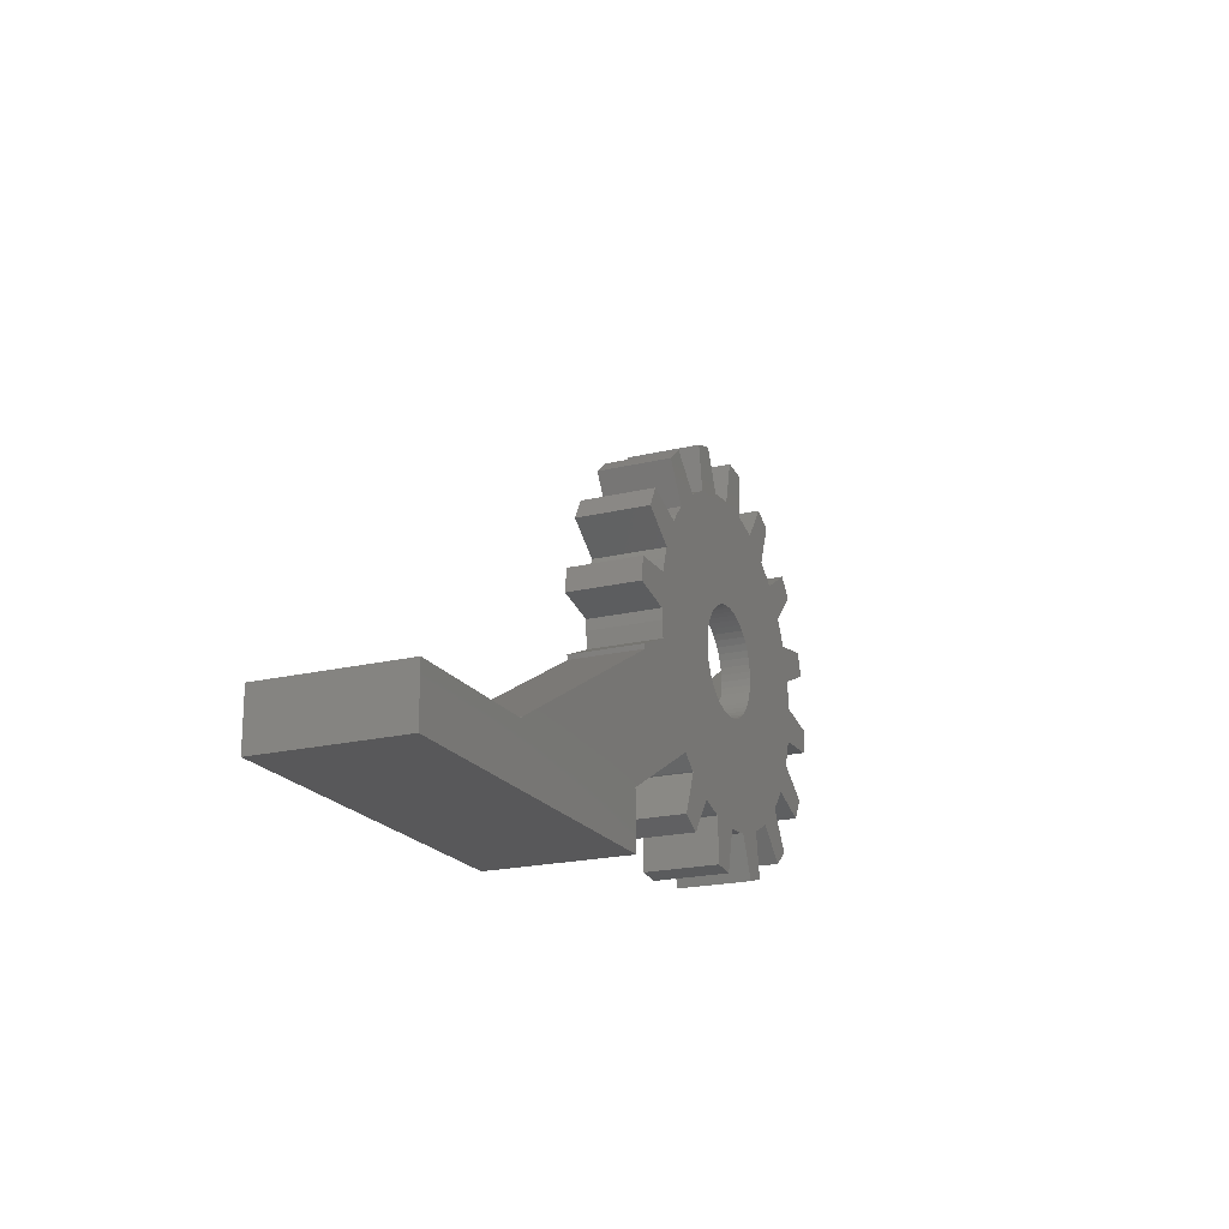
<metadata>
{"format":"stl","ext":"stl","renderer":"f3d","projection":"perspective","resolution":1024,"background":"white","views":[{"elev":-19.9,"azim":-65.9,"up":"+Y"}]}
</metadata>
<code>
# stl→obj: 400 verts, 852 faces
v 7.443 -1.074 5
v 5.996 -0.2803 5
v 6.313 -3.924 5
v 10.38 -3.537 5
v 9.278 -7.024 5
v 11.41 -4.824 5
v 10.72 -15.31 5
v 3.581 -13.86 5
v 10.49 -16.24 5
v 3.436 -14.3 5
v 2.999 -10.76 5
v 7.757 -5.152 5
v 13.18 -8.224 5
v 10.82 -11.03 5
v 13.64 -9.808 5
v 3.67 -13.4 5
v 10.98 -12.91 5
v 3.7 -12.94 5
v 10.14 -8.712 5
v 13.8 -15.27 5
v 13.98 -13.63 5
v 10.97 -12.15 5
v 10.15 -17.12 5
v 11.85 -20.37 5
v 12.64 -18.92 5
v 9.916 -8.163 5
v 8.986 -19.23 5
v 7.776 -20.69 5
v 8.101 -24.34 5
v 9.388 -23.3 5
v 2.366 -10.08 5
v 7.467 -4.847 5
v 6.396 -3.975 5
v 5.889 -22.19 5
v 3.672 -12.47 5
v 4.195 -2.77 5
v 3.237 -14.72 5
v 1.991 -9.806 5
v 1.153 -9.409 5
v 3.969 -2.666 5
v 2.987 -15.11 5
v 8.53 -19.87 5
v 2.69 -15.47 5
v 2.351 -15.78 5
v 4.215 -23.08 5
v 3.117 -26.57 5
v 4.701 -26.11 5
v 1.974 -16.05 5
v 5.375 -22.52 5
v 1.566 -16.28 5
v 1.896 -23.74 5
v 1.134 -16.45 5
v 0.6834 -16.56 5
v 1.464 -23.83 5
v 0.2222 -16.62 5
v 0.0864 -23.92 5
v 0.008141 -23.92 5
v -0.2424 -16.62 5
v -2.388 -23.65 5
v -0.7033 -16.56 5
v -1.153 -16.44 5
v -4.195 -23.08 5
v -1.585 -16.27 5
v -1.991 -16.04 5
v -0.7008 -26.9 5
v -6.313 -21.93 5
v -2.366 -15.77 5
v -2.341 -26.72 5
v -2.652 -23.6 5
v -7.479 -20.99 5
v -2.704 -15.45 5
v -2.999 -15.09 5
v -3.247 -14.7 5
v -10.82 -14.82 5
v -3.444 -14.28 5
v -3.586 -13.84 5
v -3.672 -13.38 5
v -3.969 -23.18 5
v -10.97 -13.7 5
v -3.7 -12.91 5
v -29.47 -25.04 5
v -24.1 -28 5
v -13.55 -16.35 5
v -29.82 -25.3 5
v -30.14 -25.6 5
v -30.43 -25.93 5
v -30.66 -26.31 5
v -30.85 -26.7 5
v -30.99 -27.12 5
v -31.07 -27.55 5
v -31.1 -28 5
v -31.1 -27.99 5
v -13.64 -16.04 5
v -3.67 -12.45 5
v -10.98 -12.94 5
v -13.8 -10.58 5
v -10.72 -10.54 5
v -13.98 -12.22 5
v -11.85 -5.482 5
v -10.15 -8.733 5
v -8.986 -6.618 5
v -12.64 -6.929 5
v 3.586 -12.01 5
v 3.444 -11.57 5
v 3.247 -11.15 5
v 2.704 -10.4 5
v 2.652 -2.249 5
v 2.388 -2.201 5
v -0.008141 -1.93 5
v 2.341 0.8721 5
v 0.2424 -9.233 5
v 1.585 -9.581 5
v 0.7008 1.052 5
v 0.7033 -9.292 5
v -0.2222 -9.232 5
v -0.0864 -1.925 5
v -1.464 -2.023 5
v -0.6834 -9.289 5
v -1.896 -2.109 5
v -1.134 -9.403 5
v -4.215 -2.771 5
v -1.566 -9.573 5
v -5.375 -3.328 5
v -1.974 -9.796 5
v -5.889 -3.659 5
v -3.117 0.7178 5
v -2.351 -10.07 5
v -7.776 -5.164 5
v -2.69 -10.38 5
v -8.53 -5.98 5
v -2.987 -10.74 5
v -3.237 -11.13 5
v -4.701 0.256 5
v -3.436 -11.55 5
v -5.996 -25.57 5
v -7.467 -21 5
v -6.396 -21.87 5
v -10.49 -9.608 5
v -8.101 -1.514 5
v -9.388 -2.546 5
v -7.443 -24.78 5
v -3.581 -11.99 5
v -24.1 -30.07 5
v -5.996 -25.57 -1.792e-16
v -7.443 -24.78 -3.564e-16
v -6.313 -21.93 -2.18e-16
v 8.53 -19.87 1.6e-15
v 3.522 -14.21 9.864e-16
v 3.833 -14.04 1.024e-15
v 5.375 -22.52 1.213e-15
v 3.237 -14.72 9.516e-16
v 3.454 -14.24 9.781e-16
v 3.455 -14.24 9.782e-16
v 3.436 -14.3 9.76e-16
v 3.117 -26.57 9.369e-16
v 4.215 -23.08 1.071e-15
v 4.701 -26.11 1.131e-15
v 1.896 -23.74 7.872e-16
v 1.134 -16.45 6.94e-16
v 2.987 -15.11 9.21e-16
v 2.69 -15.47 8.846e-16
v 2.351 -15.78 8.43e-16
v 1.974 -16.05 7.969e-16
v 1.566 -16.28 7.469e-16
v 0.6834 -16.56 6.388e-16
v 1.464 -23.83 7.344e-16
v 0.2222 -16.62 5.823e-16
v 0.0864 -23.92 5.657e-16
v 0.008141 -23.92 5.561e-16
v -0.2424 -16.62 5.254e-16
v -2.388 -23.65 2.627e-16
v -0.7008 -26.9 4.693e-16
v -1.13 -16.75 4.167e-16
v -0.8185 -16.58 4.549e-16
v -0.7033 -16.56 4.69e-16
v -0.7604 -16.54 4.62e-16
v -2.341 -26.72 2.684e-16
v -2.652 -23.6 2.304e-16
v -3.969 -23.18 6.906e-17
v -4.195 -23.08 4.134e-17
v -6.396 -21.87 -2.281e-16
v -7.467 -21 -3.593e-16
v -7.479 -20.99 -3.608e-16
v -12.63 -22.21 -9.912e-16
v -12.87 -22.31 -1.021e-15
v -24.1 -30.07 -2.396e-15
v -15.55 -20.82 -1.349e-15
v -29.47 -25.04 -3.054e-15
v -15.6 -20.56 -1.355e-15
v -15.47 -21.07 -1.339e-15
v -15.36 -21.31 -1.326e-15
v -15.22 -21.54 -1.309e-15
v -15.05 -21.74 -1.288e-15
v -14.86 -21.92 -1.265e-15
v -14.65 -22.08 -1.238e-15
v -14.41 -22.2 -1.21e-15
v -14.17 -22.3 -1.18e-15
v -13.91 -22.37 -1.149e-15
v -13.65 -22.4 -1.117e-15
v -13.39 -22.4 -1.085e-15
v -13.13 -22.37 -1.053e-15
v 8.101 -24.34 1.547e-15
v 7.776 -20.69 1.507e-15
v 9.388 -23.3 1.705e-15
v 5.889 -22.19 1.276e-15
v 11.85 -20.37 2.006e-15
v 10.15 -17.12 1.798e-15
v 12.64 -18.92 2.104e-15
v 8.986 -19.23 1.656e-15
v 13.8 -15.27 2.245e-15
v 10.98 -12.91 1.9e-15
v 13.98 -13.63 2.267e-15
v 10.97 -12.15 1.899e-15
v 10.72 -15.31 1.868e-15
v 10.82 -11.03 1.88e-15
v 13.18 -8.225 2.169e-15
v 13.64 -9.808 2.226e-15
v 10.49 -16.24 1.84e-15
v -1.566 -9.573 3.633e-16
v -5.375 -3.328 -1.031e-16
v -4.215 -2.771 3.891e-17
v -2.987 -10.74 1.893e-16
v -5.889 -3.659 -1.66e-16
v -7.776 -5.164 -3.971e-16
v -8.53 -5.98 -4.896e-16
v -8.986 -6.618 -5.454e-16
v -3.833 -11.81 8.572e-17
v -10.15 -8.733 -6.879e-16
v -10.49 -9.608 -7.293e-16
v -10.72 -10.54 -7.576e-16
v -10.97 -13.7 -7.886e-16
v -10.82 -14.82 -7.702e-16
v -14.64 -18.53 -1.237e-15
v -13.55 -16.35 -1.105e-15
v -14.85 -18.69 -1.263e-15
v -15.04 -18.87 -1.287e-15
v -15.21 -19.07 -1.308e-15
v -15.35 -19.29 -1.325e-15
v -15.62 -20.3 -1.357e-15
v -15.6 -20.04 -1.355e-15
v -15.55 -19.78 -1.349e-15
v -15.47 -19.53 -1.339e-15
v 11.06 -4.384 1.909e-15
v 7.757 -5.152 1.505e-15
v 10.38 -3.537 1.826e-15
v 1.13 -9.095 6.935e-16
v 7.467 -4.847 1.47e-15
v 6.396 -3.975 1.338e-15
v 6.313 -3.924 1.328e-15
v 4.195 -2.77 1.069e-15
v 5.996 -0.2803 1.289e-15
v 3.969 -2.666 1.041e-15
v 2.652 -2.249 8.799e-16
v 2.388 -2.201 8.475e-16
v -0.008141 -1.93 5.541e-16
v 0.2424 -9.233 5.848e-16
v 0.8185 -9.265 6.554e-16
v 0.7542 -9.306 6.475e-16
v 0.7604 -9.307 6.482e-16
v 0.7033 -9.292 6.412e-16
v 2.341 0.8721 8.418e-16
v 0.7008 1.052 6.409e-16
v -0.2222 -9.232 5.279e-16
v -0.0864 -1.925 5.445e-16
v -1.464 -2.023 3.758e-16
v -0.6834 -9.289 4.714e-16
v -1.896 -2.109 3.23e-16
v -1.134 -9.403 4.163e-16
v -1.974 -9.796 3.134e-16
v -2.351 -10.07 2.672e-16
v -2.69 -10.38 2.257e-16
v -3.237 -11.13 1.586e-16
v -3.522 -11.64 1.239e-16
v -3.436 -11.55 1.343e-16
v -3.455 -11.61 1.32e-16
v -3.117 0.7178 1.734e-16
v -4.701 0.256 -2.062e-17
v 7.443 -1.074 1.467e-15
v -8.101 -1.514 -4.369e-16
v -9.388 -2.546 -5.945e-16
v -11.85 -5.482 -8.962e-16
v -12.64 -6.929 -9.934e-16
v -10.98 -12.94 -7.894e-16
v -13.8 -10.58 -1.135e-15
v -13.98 -12.22 -1.157e-15
v -13.64 -16.04 -1.116e-15
v -31.1 -28 -3.253e-15
v -24.1 -31.5 -2.396e-15
v -29.82 -25.3 -3.097e-15
v -30.14 -25.6 -3.137e-15
v -30.43 -25.93 -3.171e-15
v -30.66 -26.31 -3.2e-15
v -30.85 -26.7 -3.223e-15
v -30.99 -27.12 -3.24e-15
v -31.07 -27.55 -3.25e-15
v -47.6 -31.5 -5.274e-15
v -47.6 -28 -5.274e-15
v -31.1 -27.99 -3.254e-15
v 11.06 -4.384 3
v 11.41 -4.824 3
v 9.278 -7.024 3
v 9.916 -8.163 3
v 10.14 -8.712 3
v 13.18 -8.224 3
v 13.18 -8.225 3
v -47.6 -31.5 9
v -24.1 -31.5 9
v -24.1 -28 9
v -47.6 -28 9
v 3.247 -11.15 3
v 2.999 -10.76 3
v 3.586 -12.01 3
v 3.444 -11.57 3
v 1.566 -16.28 3
v 1.134 -16.45 3
v 3.237 -14.72 3
v 3.436 -14.3 3
v -1.153 -16.44 3
v -1.585 -16.27 3
v 3.67 -13.4 3
v 3.7 -12.94 3
v -3.586 -13.84 3
v -3.444 -14.28 3
v -2.69 -10.38 3
v -2.351 -10.07 3
v -1.566 -9.573 3
v -1.134 -9.403 3
v 2.366 -10.08 3
v 2.704 -10.4 3
v -2.366 -15.77 3
v -2.704 -15.45 3
v 0.2222 -16.62 3
v -0.2424 -16.62 3
v -0.7033 -16.56 3
v -1.991 -16.04 3
v 2.69 -15.47 3
v 2.351 -15.78 3
v 2.987 -15.11 3
v 3.672 -12.47 3
v -3.672 -13.38 3
v -3.455 -11.61 3
v -3.436 -11.55 3
v -3.581 -11.99 3
v -3.67 -12.45 3
v -3.7 -12.91 3
v -1.974 -9.796 3
v -2.987 -10.74 3
v -3.237 -11.13 3
v -0.6834 -9.289 3
v 0.7605 -9.307 3
v 0.7033 -9.292 3
v 1.153 -9.409 3
v -0.2222 -9.232 3
v 0.2424 -9.233 3
v 1.585 -9.581 3
v 1.991 -9.806 3
v 0.6834 -16.56 3
v -0.7605 -16.54 3
v -2.999 -15.09 3
v -3.247 -14.7 3
v 1.974 -16.05 3
v 3.581 -13.86 3
v 3.455 -14.24 3
v 3.833 -14.04 3
v 1.13 -9.095 3
v 0.8185 -9.265 3
v 3.522 -14.21 3
v -0.8185 -16.58 3
v -1.13 -16.75 3
v -12.63 -22.21 3
v -14.64 -18.53 3
v -12.87 -22.31 3
v -13.13 -22.37 3
v -13.39 -22.4 3
v -13.65 -22.4 3
v -13.91 -22.37 3
v -14.17 -22.3 3
v -14.41 -22.2 3
v -3.833 -11.81 3
v -14.65 -22.08 3
v -14.85 -18.69 3
v -14.86 -21.92 3
v -15.04 -18.87 3
v -15.05 -21.74 3
v -15.21 -19.07 3
v -15.22 -21.54 3
v -15.35 -19.29 3
v -15.36 -21.31 3
v -15.47 -19.53 3
v -15.47 -21.07 3
v -15.55 -19.78 3
v -15.55 -20.82 3
v -15.6 -20.04 3
v -15.6 -20.56 3
v -15.62 -20.3 3
v -3.522 -11.64 3
v 0.7542 -9.306 3
v 0.7604 -9.307 3
v 3.454 -14.24 3
v -0.7604 -16.54 3
f 1 2 3
f 4 5 6
f 7 8 9
f 10 9 8
f 11 5 12
f 12 5 4
f 13 14 15
f 16 17 18
f 17 16 7
f 18 14 19
f 19 14 13
f 17 20 21
f 18 22 14
f 17 7 20
f 22 18 17
f 23 24 25
f 18 26 5
f 26 18 19
f 23 27 24
f 8 7 16
f 28 29 30
f 31 12 32
f 31 32 33
f 31 33 3
f 28 34 29
f 5 35 18
f 36 3 2
f 37 23 10
f 23 37 27
f 38 3 36
f 39 36 40
f 41 27 37
f 27 41 42
f 43 42 41
f 42 43 28
f 44 28 43
f 45 46 47
f 28 44 34
f 48 34 44
f 34 48 49
f 50 49 48
f 49 50 45
f 45 51 46
f 52 45 50
f 45 52 51
f 53 51 52
f 51 53 54
f 55 54 53
f 55 56 54
f 55 57 56
f 58 57 55
f 59 57 58
f 59 58 60
f 59 60 61
f 62 61 63
f 62 63 64
f 57 59 65
f 66 64 67
f 65 59 68
f 61 69 59
f 70 67 71
f 70 71 72
f 70 72 73
f 74 73 75
f 74 75 76
f 74 76 77
f 61 78 69
f 79 77 80
f 81 82 83
f 84 82 81
f 85 82 84
f 86 82 85
f 87 82 86
f 88 82 87
f 89 82 88
f 90 82 89
f 90 91 82
f 91 90 92
f 74 93 83
f 77 79 74
f 94 95 79
f 96 95 97
f 95 96 98
f 99 100 101
f 100 99 102
f 9 10 23
f 5 103 35
f 5 104 103
f 5 105 104
f 5 11 105
f 12 106 11
f 39 40 107
f 39 107 108
f 12 31 106
f 109 108 110
f 3 38 31
f 111 108 109
f 36 112 38
f 36 39 112
f 109 110 113
f 108 114 39
f 108 111 114
f 115 109 116
f 109 115 111
f 117 115 116
f 115 117 118
f 119 118 117
f 118 119 120
f 121 120 119
f 120 121 122
f 123 122 121
f 122 123 124
f 125 124 123
f 121 119 126
f 124 125 127
f 128 127 125
f 127 128 129
f 130 129 128
f 129 130 131
f 61 62 78
f 101 131 130
f 131 101 132
f 121 126 133
f 100 132 101
f 132 100 134
f 64 66 62
f 62 66 135
f 67 70 136
f 67 137 66
f 67 136 137
f 138 134 100
f 139 128 125
f 128 139 140
f 135 66 141
f 134 138 142
f 97 142 138
f 142 97 94
f 95 94 97
f 94 79 80
f 73 74 70
f 83 70 74
f 82 70 83
f 70 82 143
f 144 145 146
f 147 148 149
f 150 151 148
f 148 152 153
f 148 154 152
f 148 151 154
f 155 156 157
f 158 156 155
f 159 156 158
f 150 160 151
f 150 161 160
f 150 162 161
f 150 163 162
f 150 164 163
f 165 158 166
f 156 159 164
f 158 165 159
f 166 167 165
f 168 167 166
f 169 167 168
f 169 170 167
f 171 169 172
f 173 169 171
f 169 173 170
f 174 170 173
f 175 174 176
f 171 172 177
f 170 174 175
f 178 173 171
f 179 173 178
f 180 173 179
f 146 180 144
f 180 146 173
f 181 173 146
f 182 173 181
f 183 173 182
f 183 184 173
f 183 185 184
f 186 185 183
f 187 188 189
f 188 187 186
f 190 186 187
f 191 186 190
f 192 186 191
f 193 186 192
f 194 186 193
f 195 186 194
f 196 186 195
f 197 186 196
f 198 186 197
f 199 186 198
f 200 186 199
f 201 186 200
f 185 186 201
f 202 203 204
f 203 202 205
f 206 207 208
f 207 206 209
f 210 211 212
f 149 213 211
f 149 211 214
f 214 211 210
f 215 216 217
f 149 214 218
f 149 218 207
f 149 207 209
f 149 209 147
f 148 147 203
f 148 203 205
f 148 205 150
f 164 150 156
f 215 149 216
f 213 149 215
f 219 220 221
f 222 223 220
f 222 224 223
f 222 225 224
f 222 226 225
f 227 228 226
f 227 229 228
f 227 230 229
f 231 227 232
f 233 232 227
f 232 233 234
f 235 234 233
f 236 234 235
f 237 234 236
f 188 237 238
f 189 188 239
f 239 188 240
f 240 188 241
f 241 188 242
f 242 188 238
f 237 188 234
f 243 244 245
f 246 247 244
f 247 246 248
f 249 250 251
f 248 246 249
f 249 246 250
f 250 246 252
f 252 246 253
f 246 244 243
f 253 246 254
f 255 254 246
f 256 246 257
f 258 257 259
f 260 257 258
f 256 257 260
f 254 255 261
f 246 256 255
f 261 255 262
f 263 255 256
f 255 263 264
f 265 263 266
f 267 266 268
f 263 265 264
f 221 268 219
f 266 267 265
f 220 219 269
f 220 269 270
f 220 270 271
f 220 271 222
f 268 221 267
f 226 272 227
f 273 272 274
f 273 274 275
f 272 273 227
f 272 226 222
f 267 221 276
f 276 221 277
f 278 249 251
f 224 279 223
f 279 224 280
f 228 281 226
f 281 228 282
f 227 231 283
f 227 283 230
f 283 284 230
f 284 283 285
f 232 234 286
f 287 186 288
f 186 287 188
f 188 287 289
f 289 287 290
f 290 287 291
f 291 287 292
f 292 287 293
f 293 287 294
f 294 287 295
f 296 287 288
f 287 296 297
f 295 287 298
f 54 158 51
f 158 54 166
f 56 166 54
f 166 56 168
f 57 168 56
f 168 57 169
f 65 169 57
f 169 65 172
f 68 172 65
f 172 68 177
f 177 59 171
f 59 177 68
f 69 171 59
f 171 69 178
f 78 178 69
f 178 78 179
f 62 179 78
f 179 62 180
f 135 180 62
f 180 135 144
f 141 144 135
f 144 141 145
f 145 66 146
f 66 145 141
f 137 146 66
f 146 137 181
f 136 181 137
f 181 136 182
f 182 70 183
f 70 182 136
f 234 93 286
f 93 234 83
f 232 93 74
f 93 232 286
f 232 79 231
f 79 232 74
f 231 95 283
f 95 231 79
f 98 283 95
f 283 98 285
f 285 96 284
f 96 285 98
f 230 96 97
f 96 230 284
f 230 138 229
f 138 230 97
f 229 100 228
f 100 229 138
f 102 228 100
f 228 102 282
f 282 99 281
f 99 282 102
f 226 99 101
f 99 226 281
f 226 130 225
f 130 226 101
f 225 128 224
f 128 225 130
f 224 140 280
f 140 224 128
f 279 140 139
f 140 279 280
f 223 139 125
f 139 223 279
f 220 125 123
f 125 220 223
f 221 123 121
f 123 221 220
f 221 133 277
f 133 221 121
f 276 133 126
f 133 276 277
f 119 276 126
f 276 119 267
f 265 119 117
f 119 265 267
f 264 117 116
f 117 264 265
f 255 116 109
f 116 255 264
f 255 113 262
f 113 255 109
f 261 113 110
f 113 261 262
f 108 261 110
f 261 108 254
f 253 108 107
f 108 253 254
f 252 107 40
f 107 252 253
f 250 40 36
f 40 250 252
f 250 2 251
f 2 250 36
f 278 2 1
f 2 278 251
f 3 278 1
f 278 3 249
f 248 3 33
f 3 248 249
f 247 33 32
f 33 247 248
f 12 247 32
f 247 12 244
f 245 12 4
f 12 245 244
f 4 299 245
f 6 299 4
f 299 6 300
f 245 299 243
f 5 300 6
f 300 5 301
f 26 301 5
f 301 26 302
f 19 302 26
f 302 19 303
f 304 19 13
f 19 304 303
f 13 305 304
f 15 305 13
f 217 305 15
f 305 217 216
f 14 217 15
f 217 14 215
f 22 215 14
f 215 22 213
f 17 213 22
f 213 17 211
f 212 17 21
f 17 212 211
f 20 212 21
f 212 20 210
f 7 210 20
f 210 7 214
f 9 214 7
f 214 9 218
f 23 218 9
f 218 23 207
f 208 23 25
f 23 208 207
f 24 208 25
f 208 24 206
f 27 206 24
f 206 27 209
f 42 209 27
f 209 42 147
f 28 147 42
f 147 28 203
f 30 203 28
f 203 30 204
f 29 204 30
f 204 29 202
f 34 202 29
f 202 34 205
f 49 205 34
f 205 49 150
f 45 150 49
f 150 45 156
f 47 156 45
f 156 47 157
f 46 157 47
f 157 46 155
f 155 51 158
f 51 155 46
f 287 92 298
f 92 287 91
f 298 90 295
f 90 298 92
f 295 89 294
f 89 295 90
f 294 88 293
f 88 294 89
f 293 87 292
f 87 293 88
f 292 86 291
f 86 292 87
f 291 85 290
f 85 291 86
f 289 85 84
f 85 289 290
f 188 84 81
f 84 188 289
f 234 81 83
f 81 234 188
f 143 183 70
f 183 143 186
f 306 288 307
f 288 306 296
f 91 308 82
f 308 91 309
f 297 91 287
f 91 297 309
f 309 307 308
f 307 309 306
f 296 309 297
f 309 296 306
f 308 143 82
f 307 143 308
f 288 143 307
f 143 288 186
f 310 11 311
f 11 310 105
f 312 104 313
f 104 312 103
f 313 105 310
f 105 313 104
f 314 52 50
f 52 314 315
f 316 10 317
f 10 316 37
f 318 63 61
f 63 318 319
f 320 18 321
f 18 320 16
f 75 322 76
f 322 75 323
f 324 127 129
f 127 324 325
f 326 120 122
f 120 326 327
f 328 106 31
f 106 328 329
f 330 71 67
f 71 330 331
f 332 58 55
f 58 332 333
f 333 60 58
f 60 333 334
f 319 64 63
f 64 319 335
f 336 44 43
f 44 336 337
f 338 37 316
f 37 338 41
f 321 35 339
f 35 321 18
f 76 340 77
f 340 76 322
f 134 341 342
f 142 341 134
f 341 142 343
f 80 344 94
f 344 80 345
f 325 124 127
f 124 325 346
f 131 324 129
f 324 131 347
f 134 348 132
f 348 134 342
f 327 118 120
f 118 327 349
f 350 114 351
f 114 350 39
f 39 350 352
f 353 111 115
f 111 353 354
f 352 112 39
f 112 352 355
f 356 31 38
f 31 356 328
f 311 106 329
f 106 311 11
f 357 55 53
f 55 357 332
f 315 53 52
f 53 315 357
f 358 60 334
f 60 358 61
f 61 358 318
f 335 67 64
f 67 335 330
f 71 359 72
f 359 71 331
f 72 360 73
f 360 72 359
f 73 323 75
f 323 73 360
f 336 41 338
f 41 336 43
f 337 48 44
f 48 337 361
f 361 50 48
f 50 361 314
f 362 16 320
f 16 362 8
f 363 8 362
f 10 363 317
f 363 10 8
f 339 103 312
f 103 339 35
f 77 345 80
f 345 77 340
f 94 343 142
f 343 94 344
f 346 122 124
f 122 346 326
f 132 347 131
f 347 132 348
f 349 115 118
f 115 349 353
f 354 114 111
f 114 354 351
f 355 38 112
f 38 355 356
f 305 303 304
f 310 302 303
f 321 303 364
f 364 303 305
f 301 299 300
f 339 303 321
f 312 303 339
f 313 303 312
f 310 303 313
f 302 310 301
f 311 301 310
f 329 301 311
f 328 301 329
f 356 301 328
f 365 301 356
f 365 356 355
f 365 355 352
f 301 365 299
f 352 366 365
f 366 352 350
f 364 320 321
f 364 362 320
f 367 362 364
f 362 367 363
f 318 368 369
f 368 318 358
f 369 319 318
f 369 335 319
f 370 335 369
f 371 345 340
f 335 370 330
f 370 331 330
f 370 359 331
f 370 360 359
f 371 360 370
f 360 371 323
f 323 371 322
f 322 371 340
f 371 370 372
f 371 372 373
f 371 373 374
f 371 374 375
f 371 375 376
f 371 376 377
f 371 377 378
f 345 371 379
f 380 371 378
f 380 381 371
f 382 381 380
f 382 383 381
f 384 383 382
f 384 385 383
f 386 385 384
f 386 387 385
f 388 387 386
f 388 389 387
f 390 389 388
f 390 391 389
f 392 391 390
f 392 393 391
f 394 393 392
f 393 394 395
f 343 396 341
f 379 343 344
f 343 379 396
f 379 344 345
f 350 397 398
f 351 397 350
f 351 351 397
f 354 351 351
f 354 354 351
f 353 354 354
f 353 353 354
f 349 353 353
f 349 349 353
f 327 349 349
f 327 327 349
f 326 327 327
f 326 326 327
f 326 346 326
f 346 346 326
f 346 325 346
f 325 325 346
f 325 324 325
f 324 324 325
f 324 347 324
f 347 347 324
f 347 348 347
f 348 348 347
f 348 342 348
f 342 342 348
f 342 341 342
f 341 342 341
f 399 363 363
f 399 317 363
f 317 317 399
f 317 316 317
f 316 316 317
f 316 338 316
f 338 338 316
f 338 336 338
f 336 336 338
f 336 337 336
f 337 337 336
f 337 361 337
f 361 361 337
f 314 361 361
f 314 314 361
f 315 314 314
f 315 315 314
f 357 315 315
f 357 357 315
f 332 357 357
f 332 332 357
f 333 332 332
f 333 333 332
f 334 333 333
f 334 334 333
f 400 334 334
f 334 400 358
f 327 266 349
f 266 327 268
f 349 263 353
f 263 349 266
f 353 256 354
f 256 353 263
f 354 260 351
f 260 354 256
f 351 258 397
f 258 351 260
f 259 350 398
f 350 257 366
f 350 259 257
f 366 246 365
f 246 366 257
f 365 243 299
f 243 365 246
f 216 364 305
f 364 216 149
f 149 367 364
f 367 149 148
f 148 363 367
f 153 363 148
f 363 153 363
f 154 399 152
f 399 154 317
f 151 317 154
f 317 151 316
f 160 316 151
f 316 160 338
f 161 338 160
f 338 161 336
f 161 337 336
f 337 161 162
f 162 361 337
f 361 162 163
f 163 314 361
f 314 163 164
f 164 315 314
f 315 164 159
f 159 357 315
f 357 159 165
f 165 332 357
f 332 165 167
f 167 333 332
f 333 167 170
f 170 334 333
f 334 170 175
f 175 400 334
f 400 175 176
f 341 274 342
f 274 341 275
f 342 272 348
f 272 342 274
f 348 222 347
f 222 348 272
f 347 271 324
f 271 347 222
f 324 270 325
f 270 324 271
f 325 269 346
f 269 325 270
f 346 219 326
f 219 346 269
f 326 268 327
f 268 326 219
f 176 358 400
f 358 176 368
f 368 176 174
f 174 369 368
f 369 174 173
f 173 370 369
f 370 173 184
f 184 372 370
f 372 184 185
f 185 373 372
f 373 185 201
f 201 374 373
f 374 201 200
f 200 375 374
f 375 200 199
f 199 376 375
f 376 199 198
f 198 377 376
f 377 198 197
f 197 378 377
f 378 197 196
f 196 380 378
f 380 196 195
f 195 382 380
f 382 195 194
f 194 384 382
f 384 194 193
f 384 192 386
f 192 384 193
f 386 191 388
f 191 386 192
f 388 190 390
f 190 388 191
f 390 187 392
f 187 390 190
f 392 189 394
f 189 392 187
f 394 239 395
f 239 394 189
f 395 240 393
f 240 395 239
f 393 241 391
f 241 393 240
f 391 242 389
f 242 391 241
f 389 238 387
f 238 389 242
f 387 237 385
f 237 387 238
f 385 236 383
f 236 385 237
f 383 235 381
f 235 383 236
f 381 233 371
f 233 381 235
f 371 227 379
f 227 371 233
f 379 273 396
f 273 379 227
f 275 341 396
f 341 275 341
f 275 396 273
f 397 259 398
f 259 397 258
f 152 363 153
f 363 152 399

</code>
